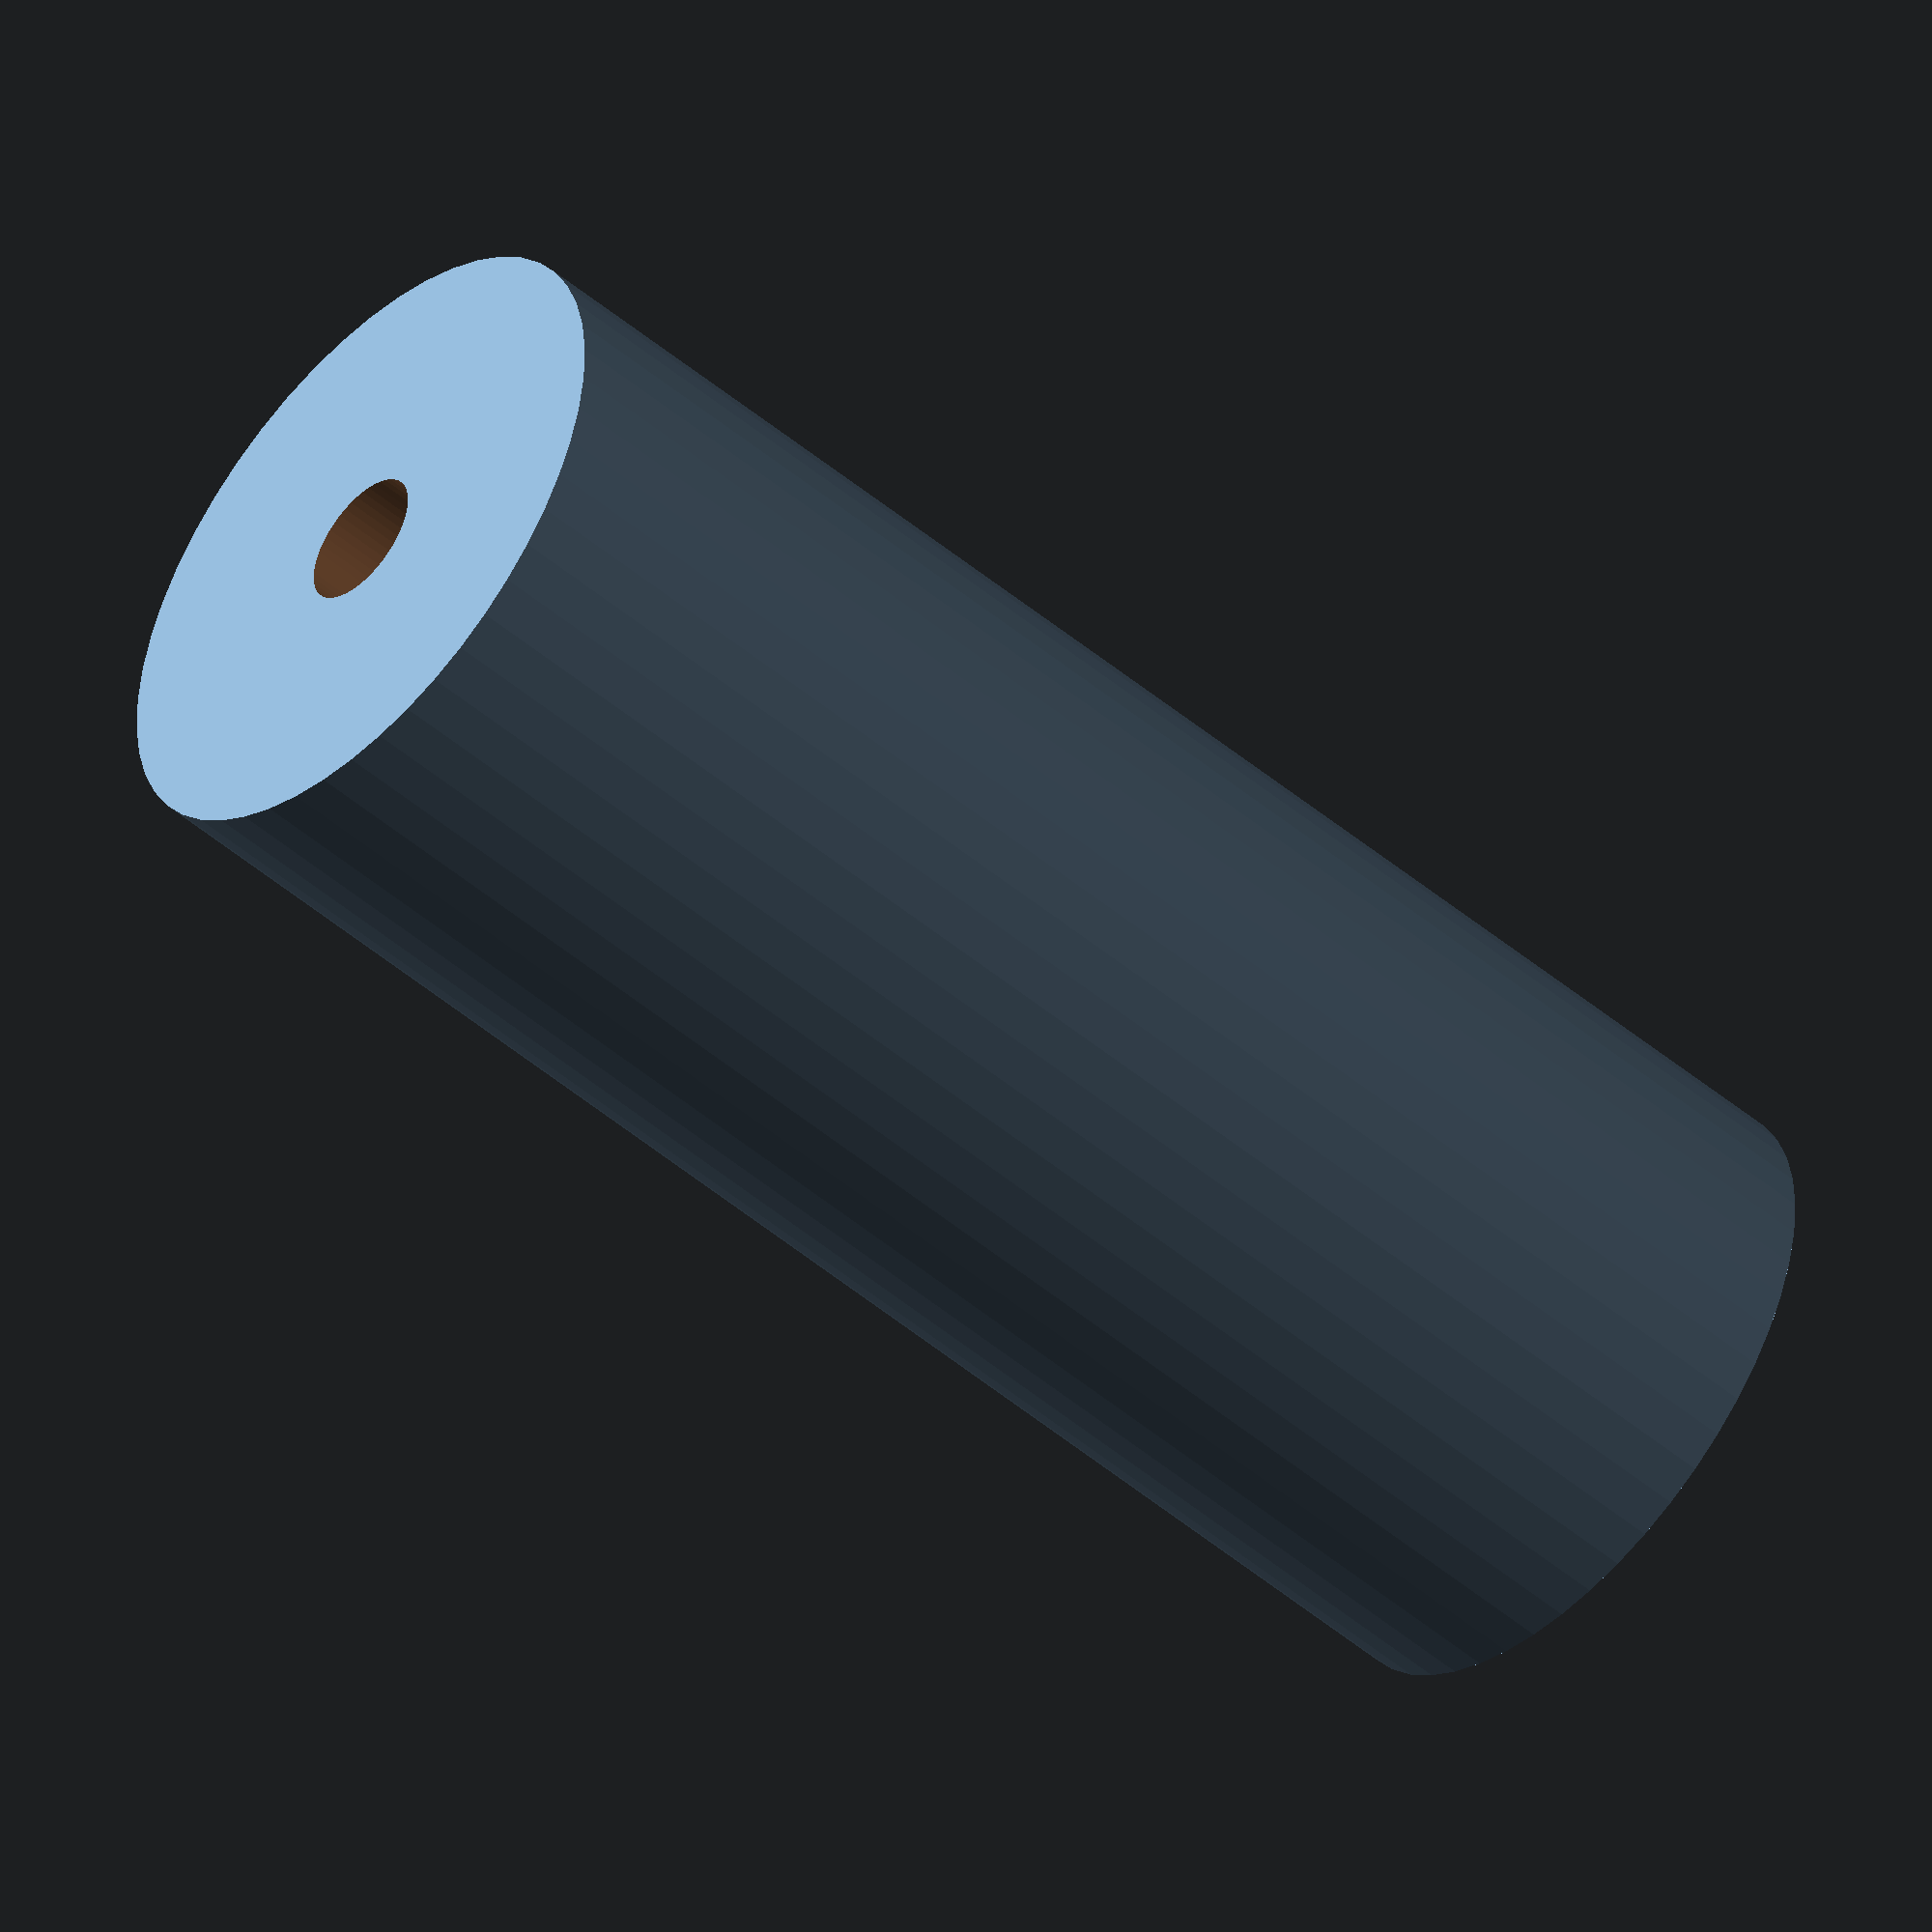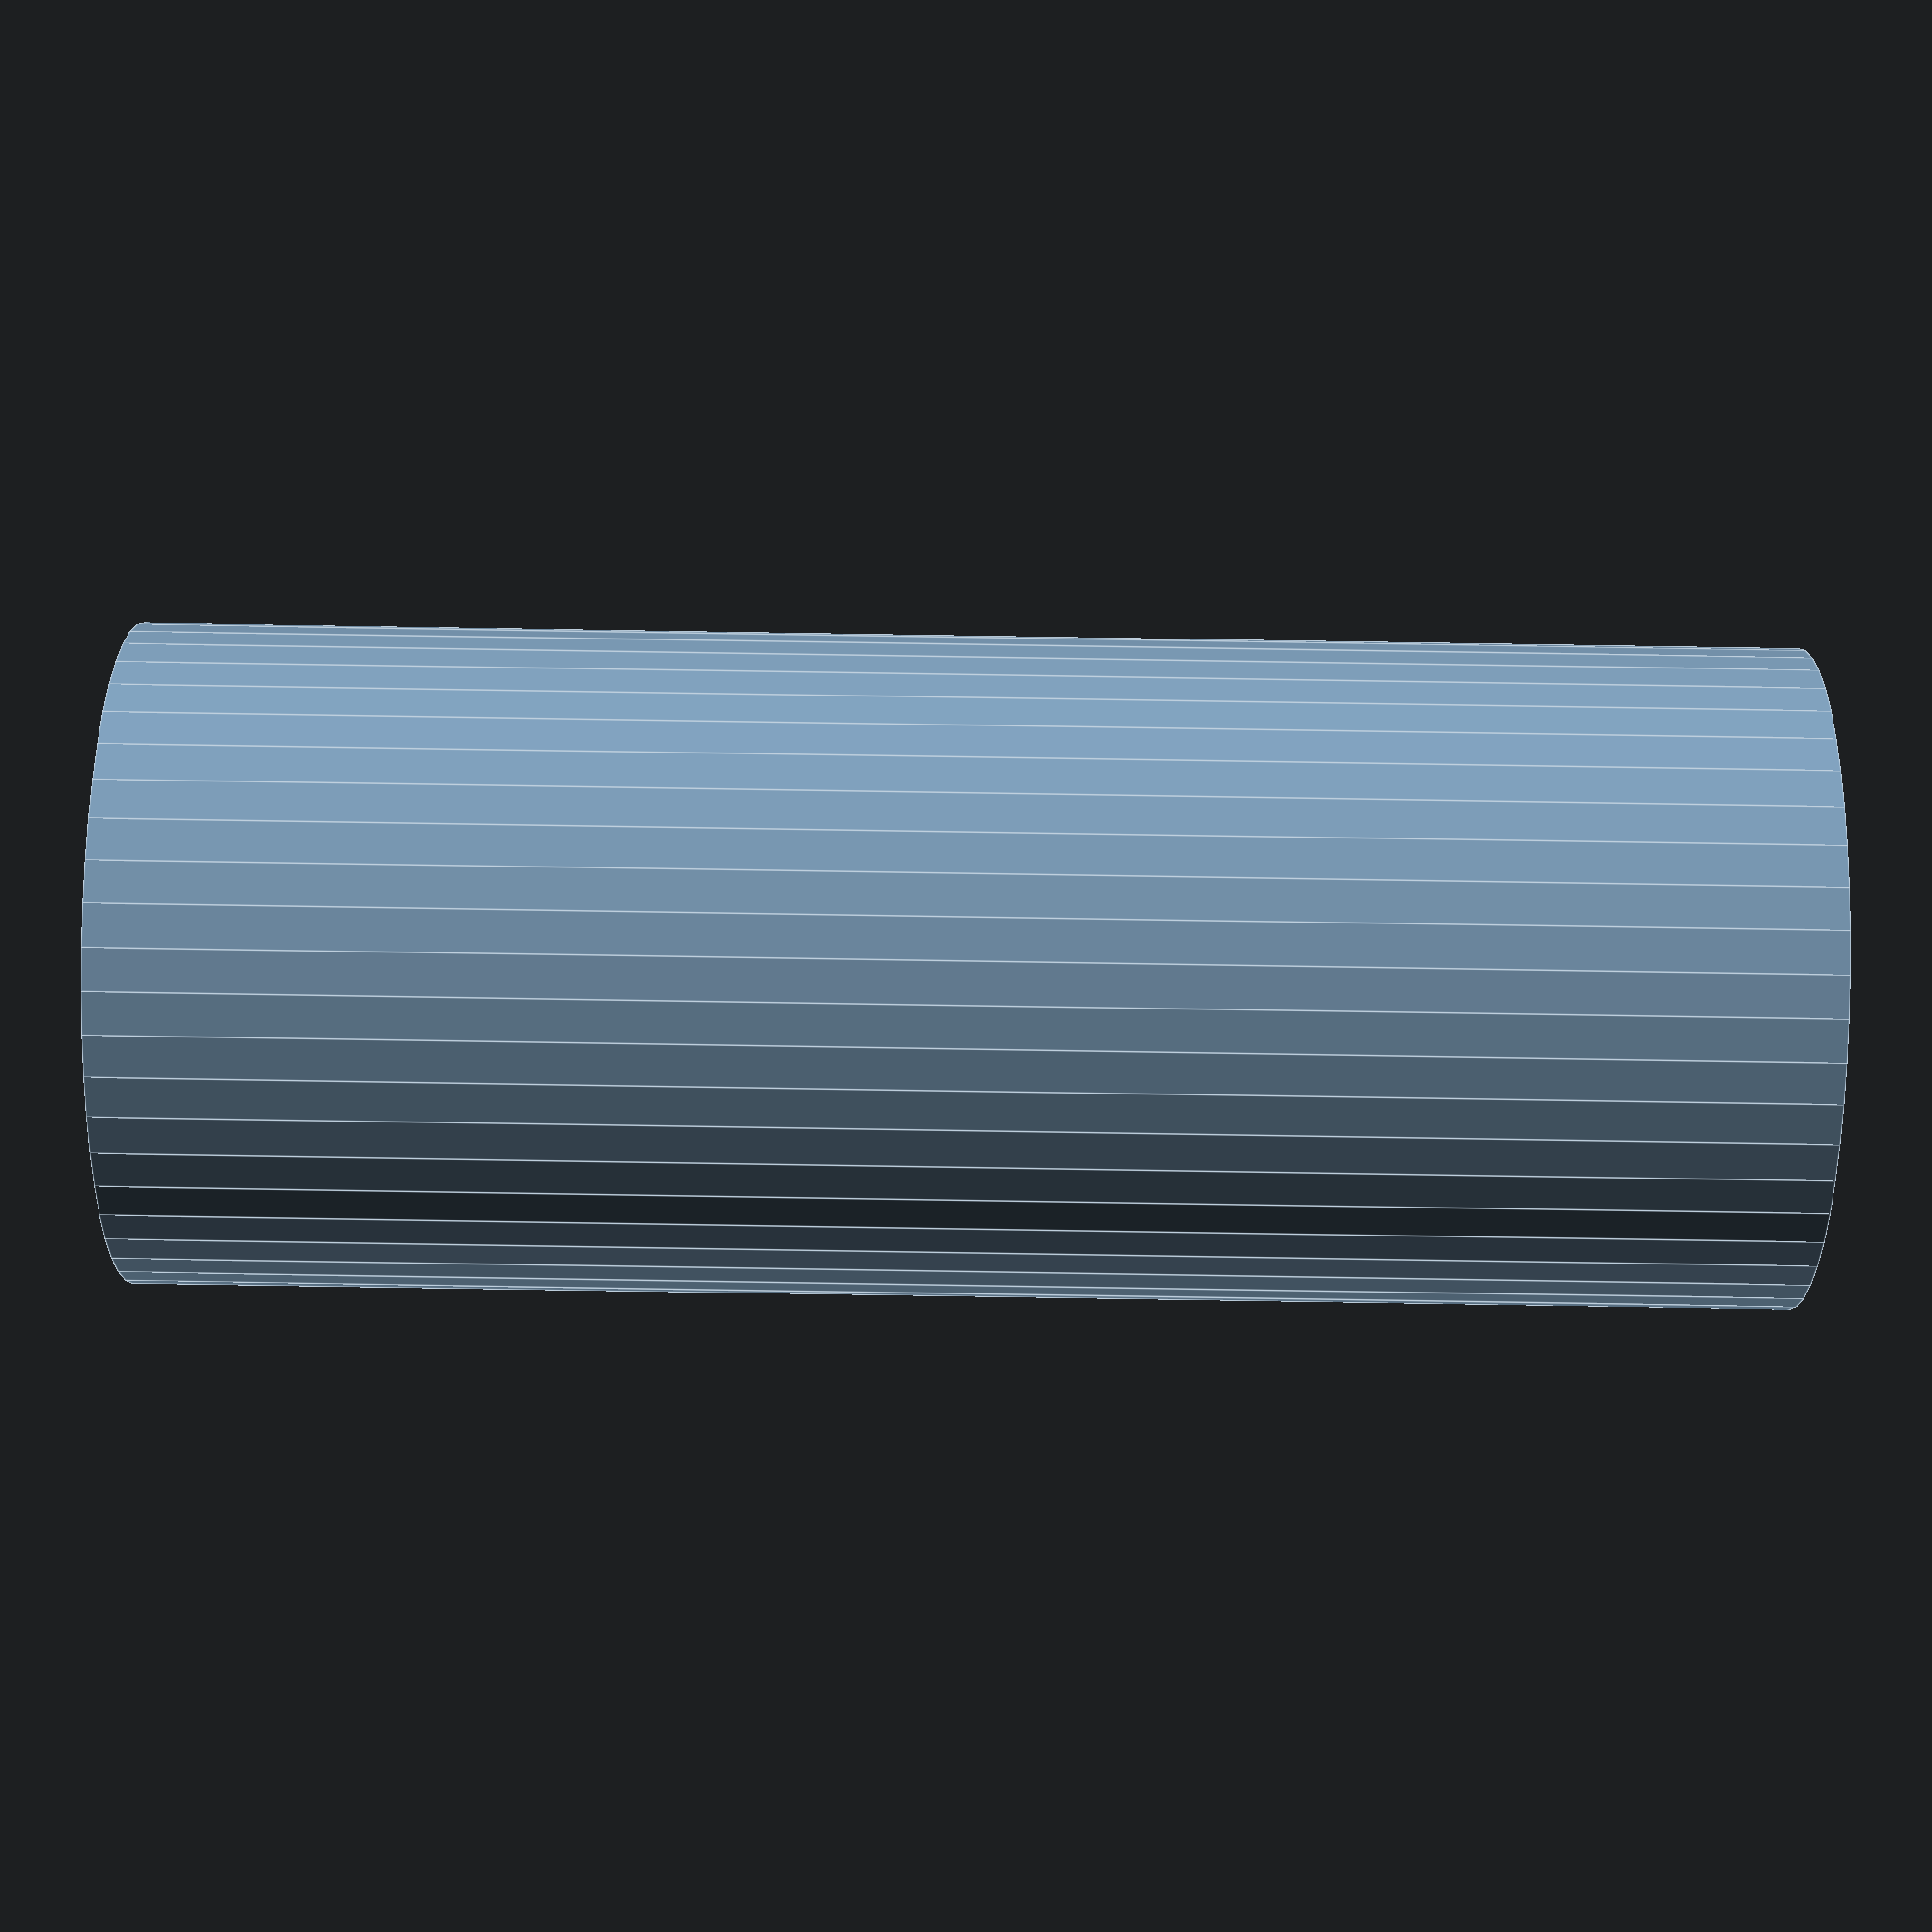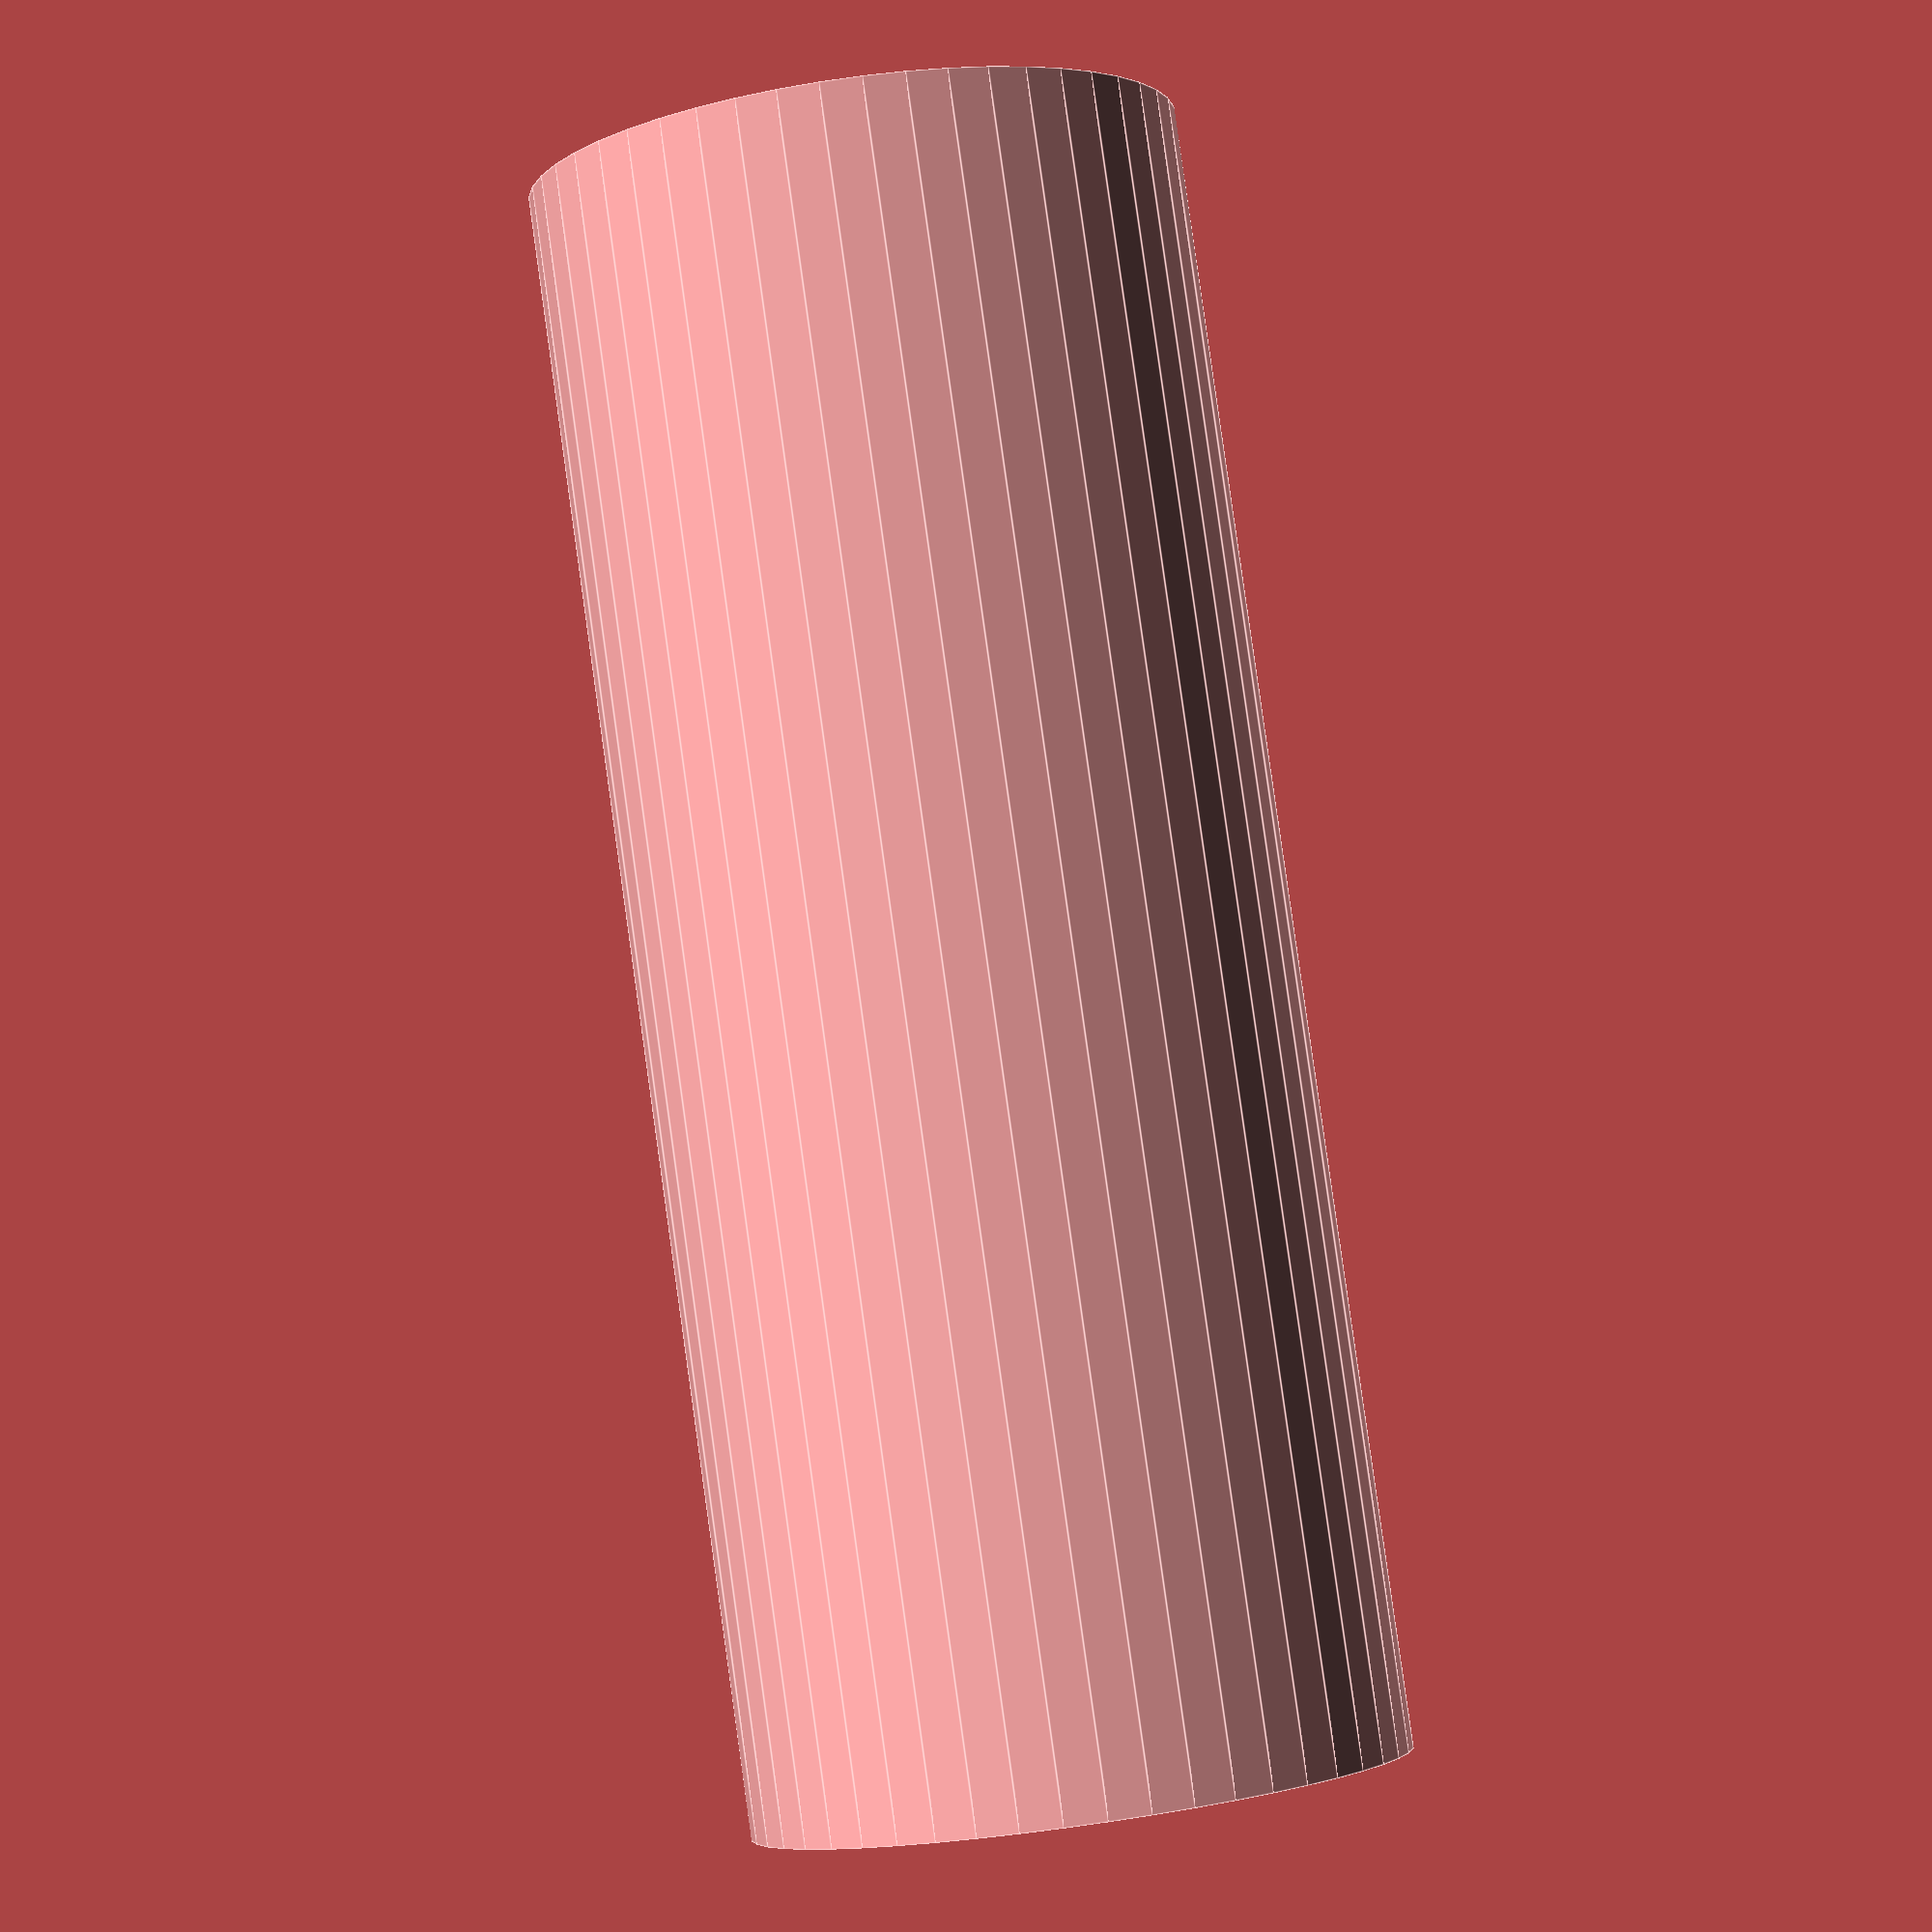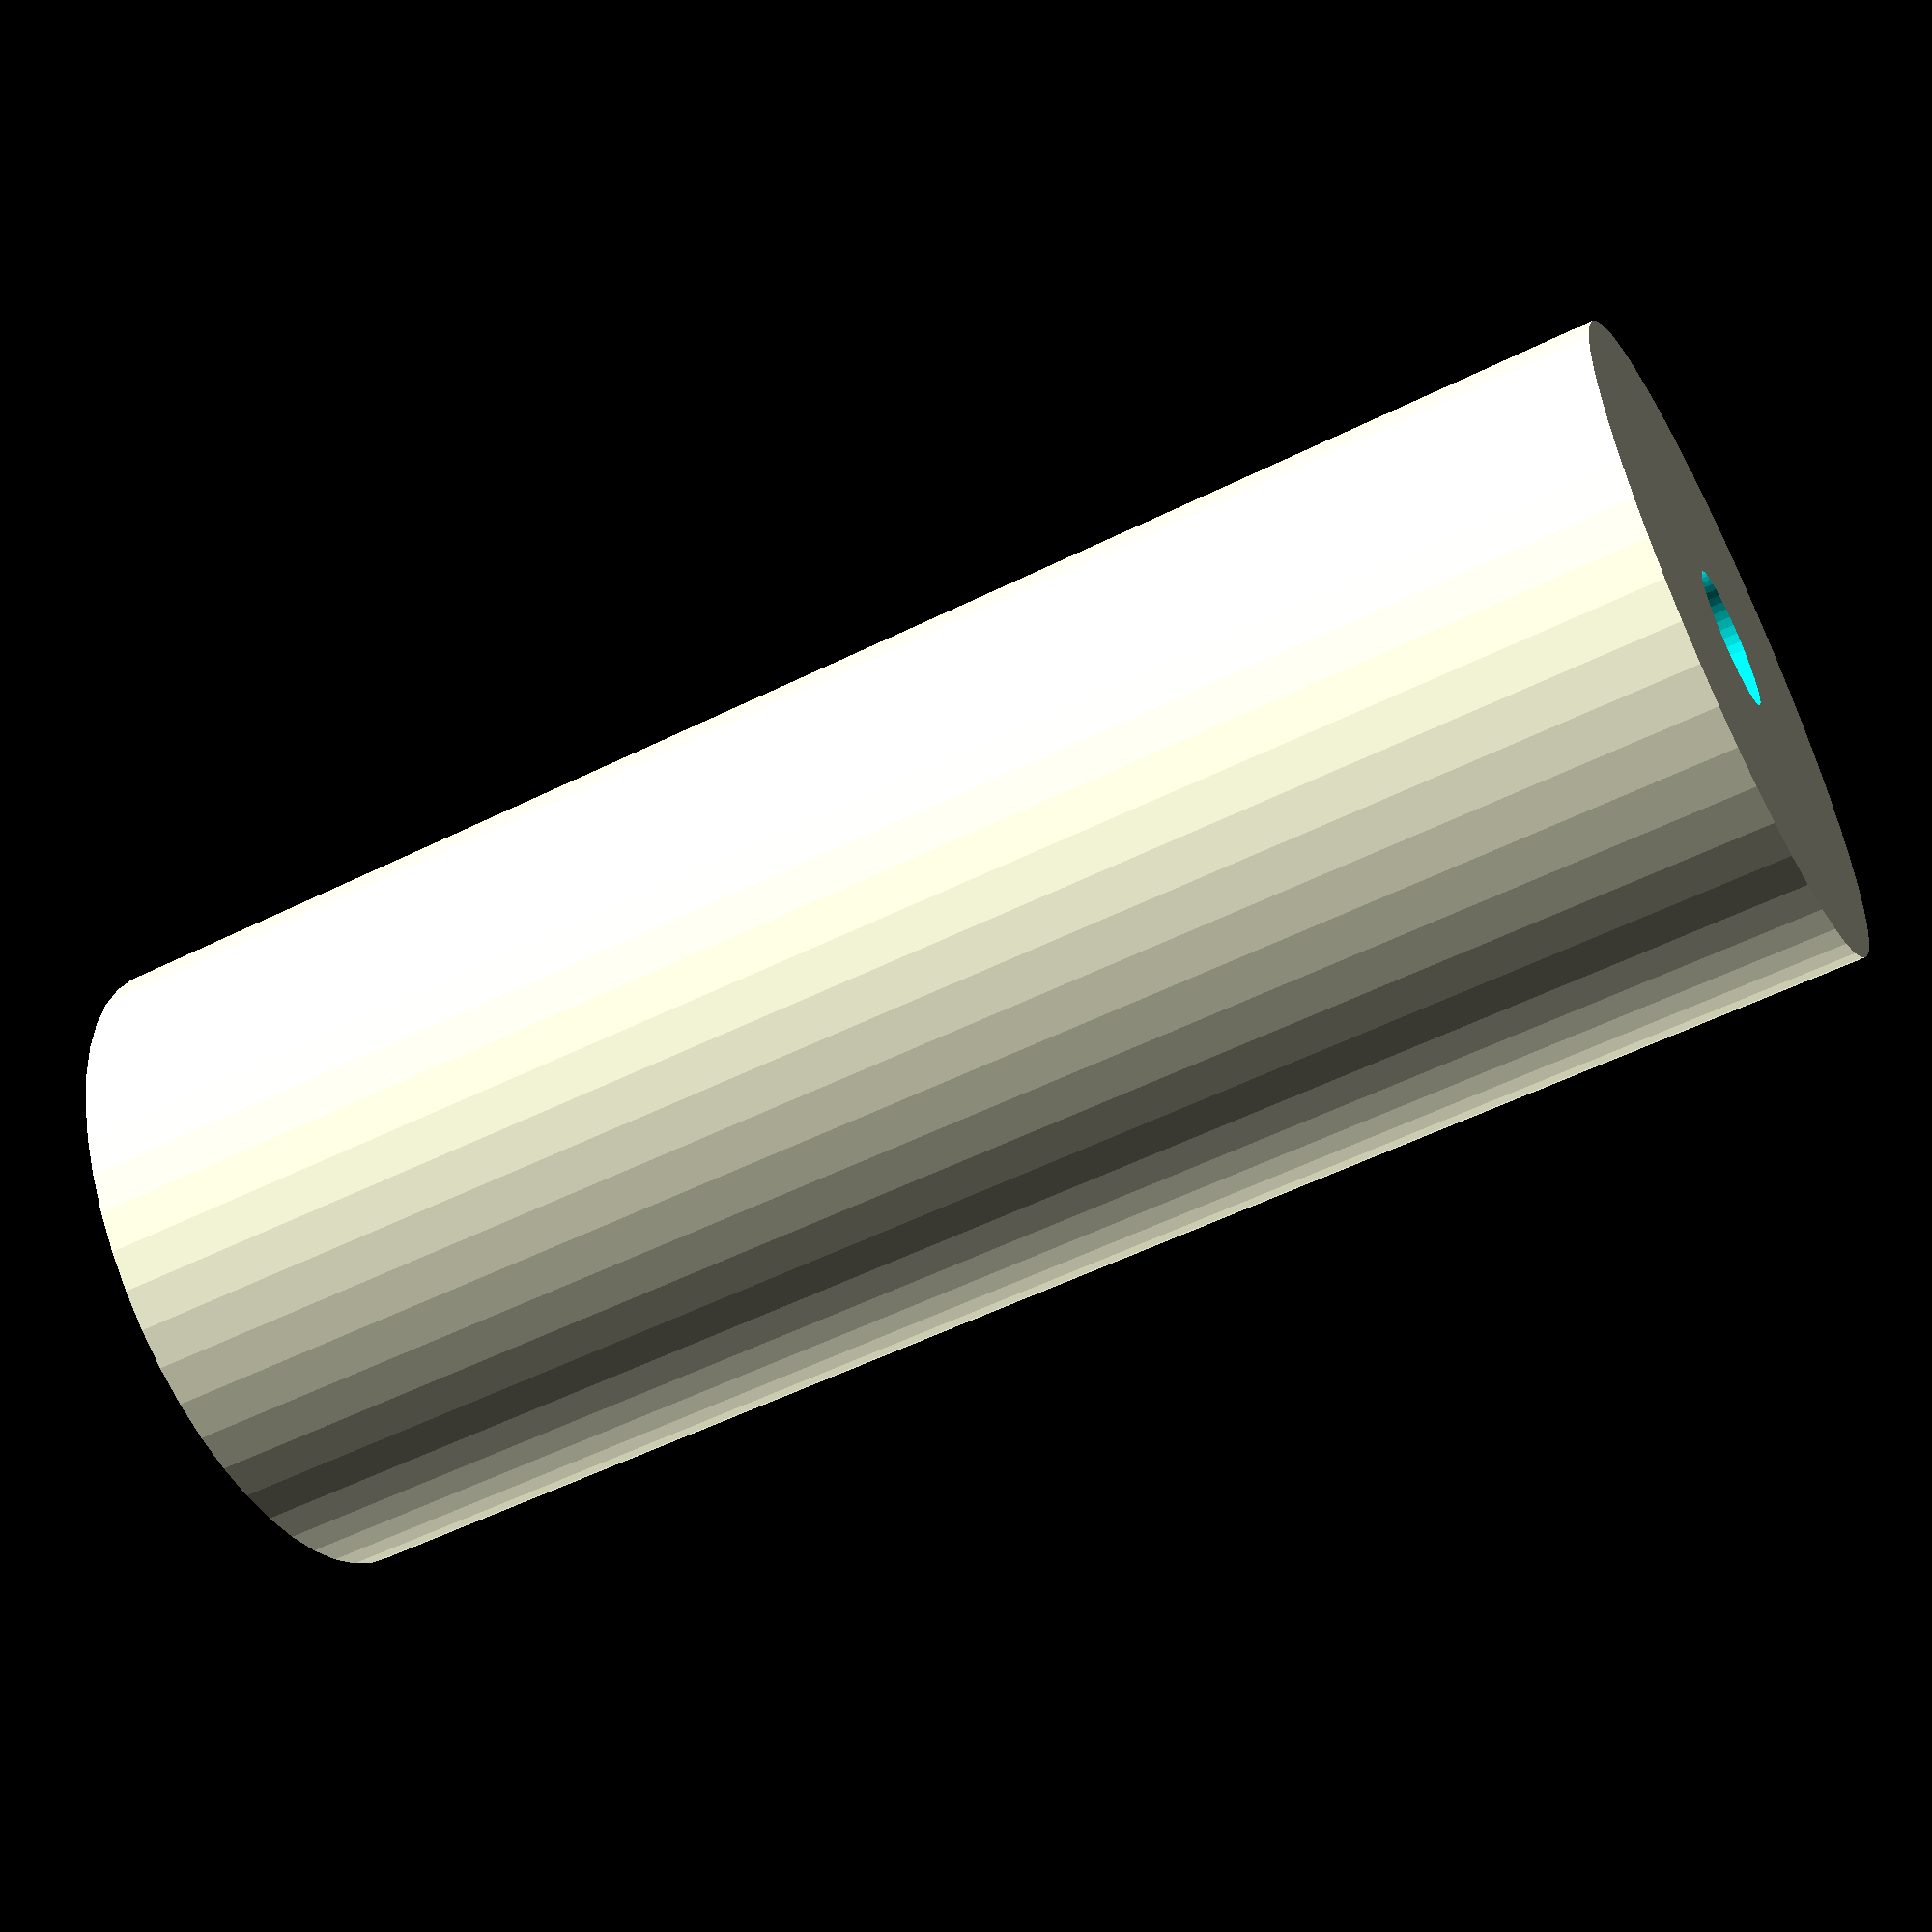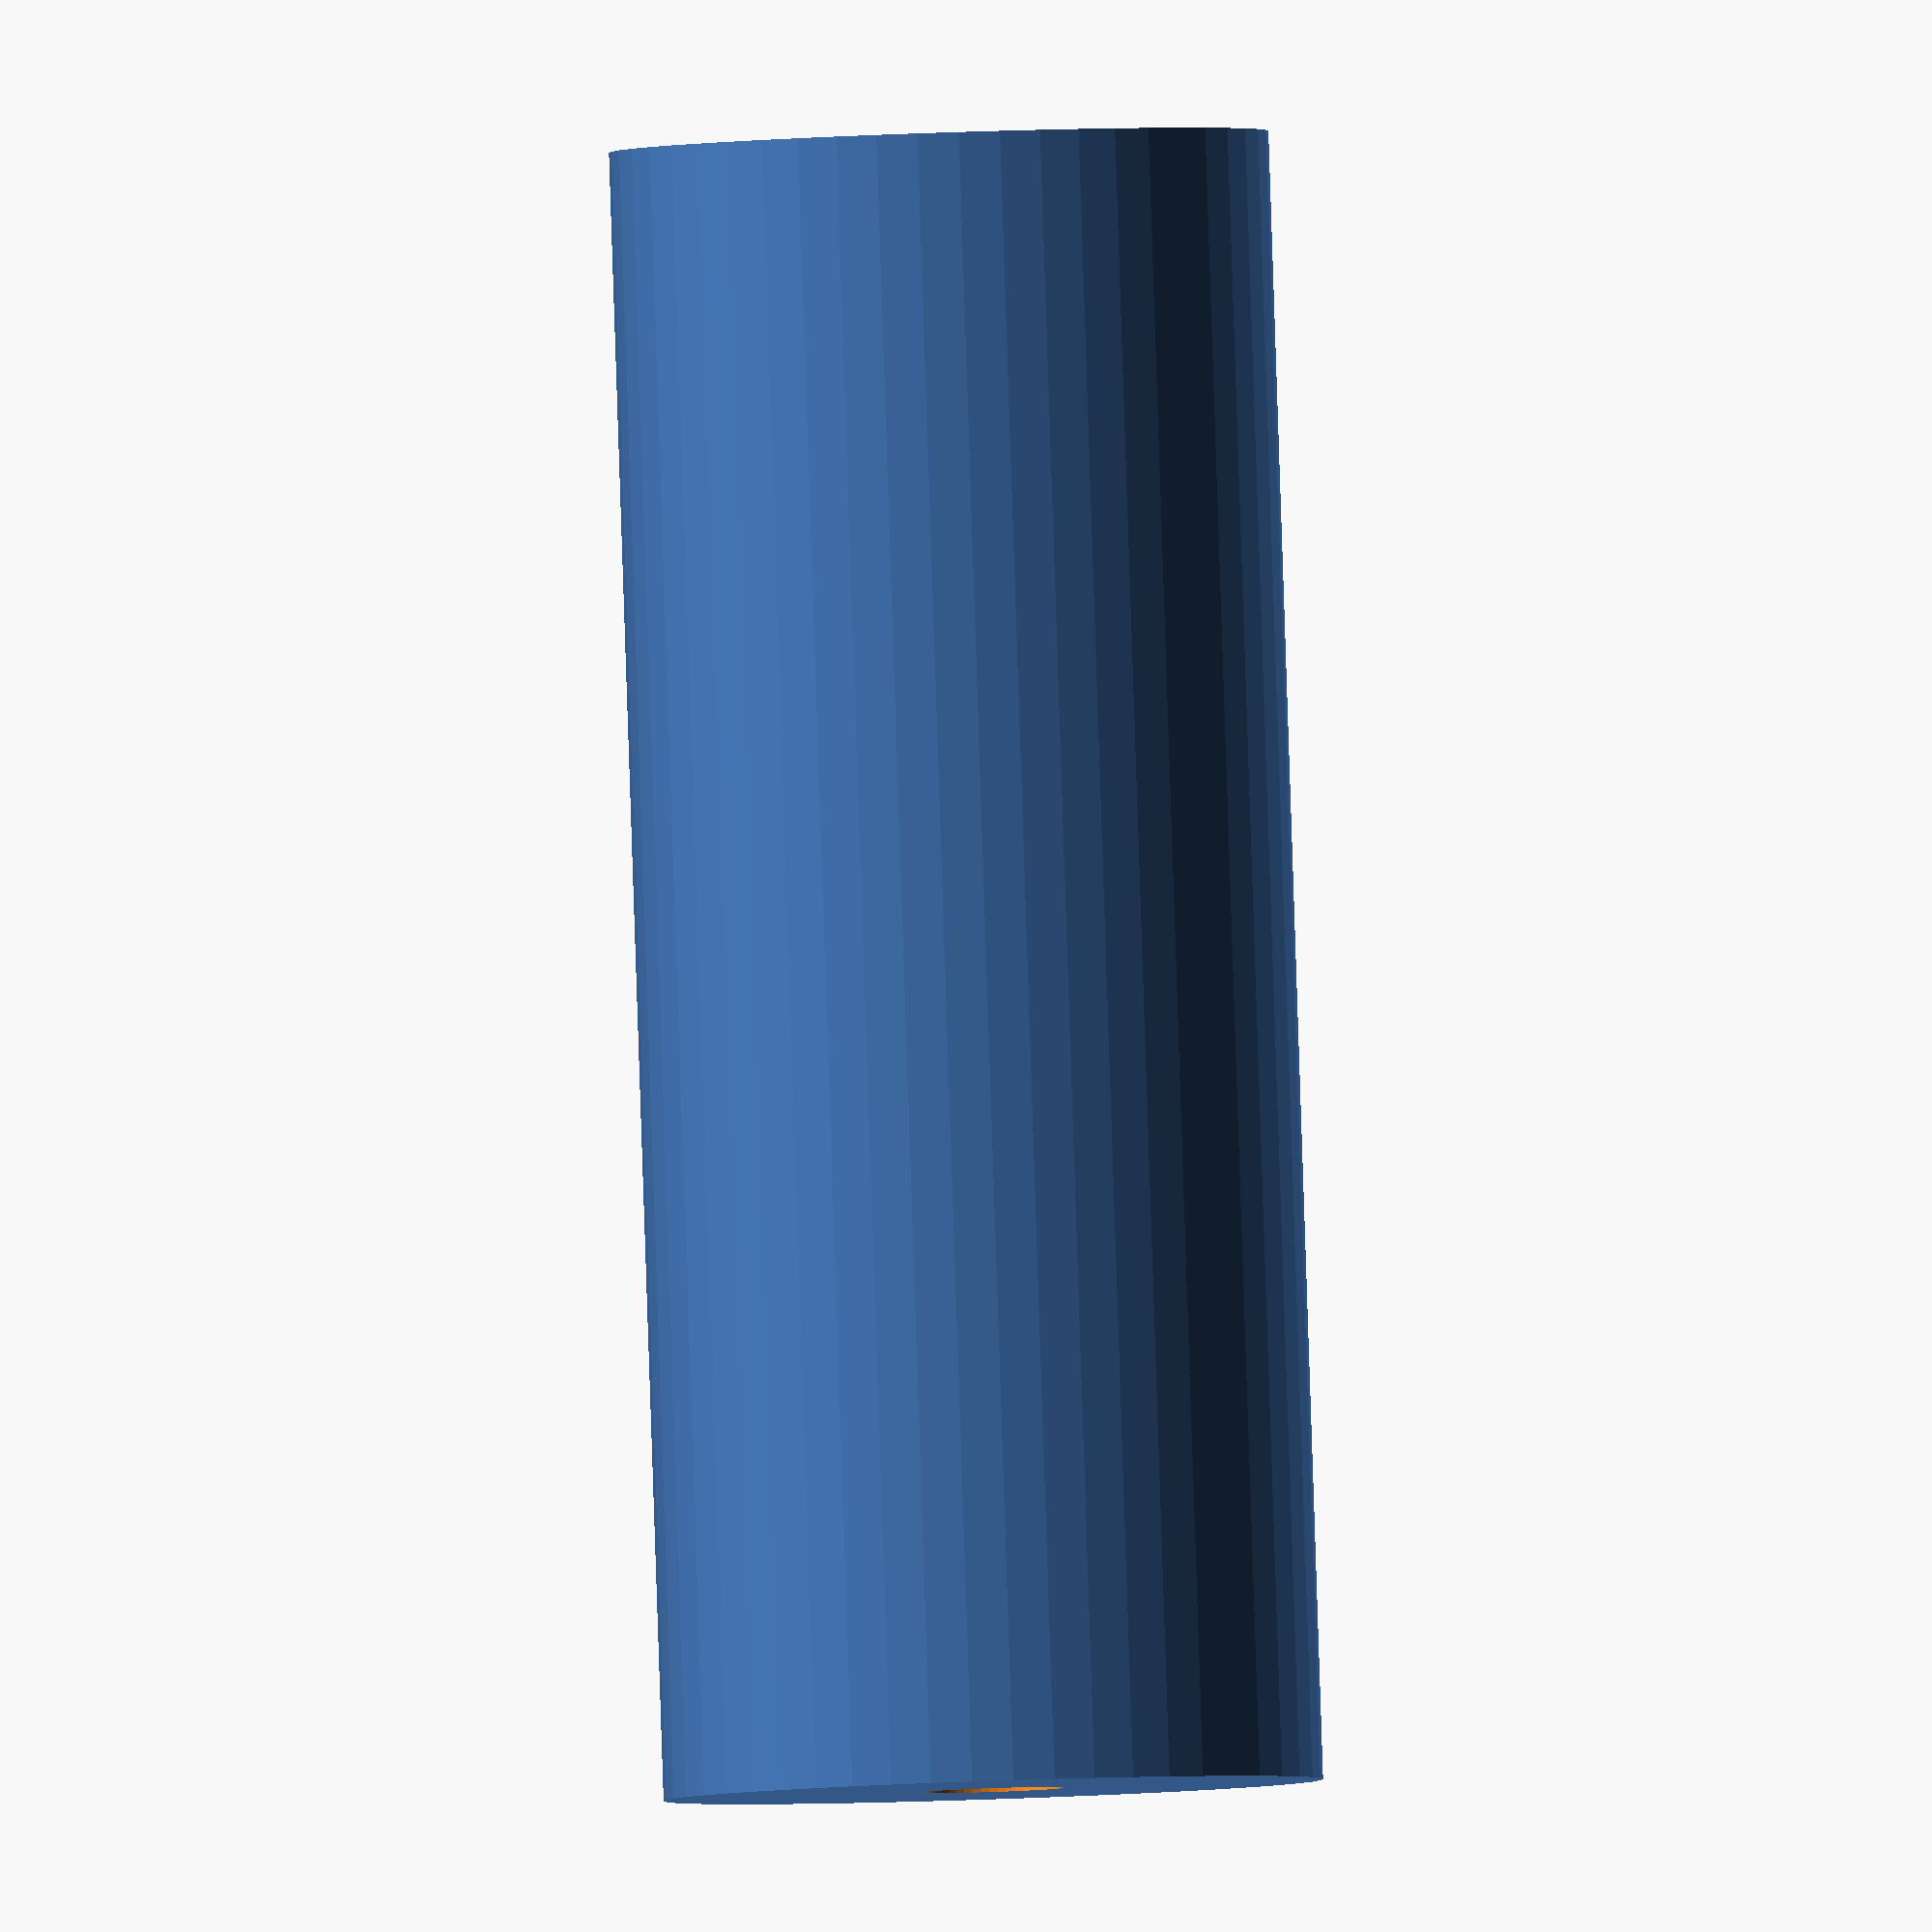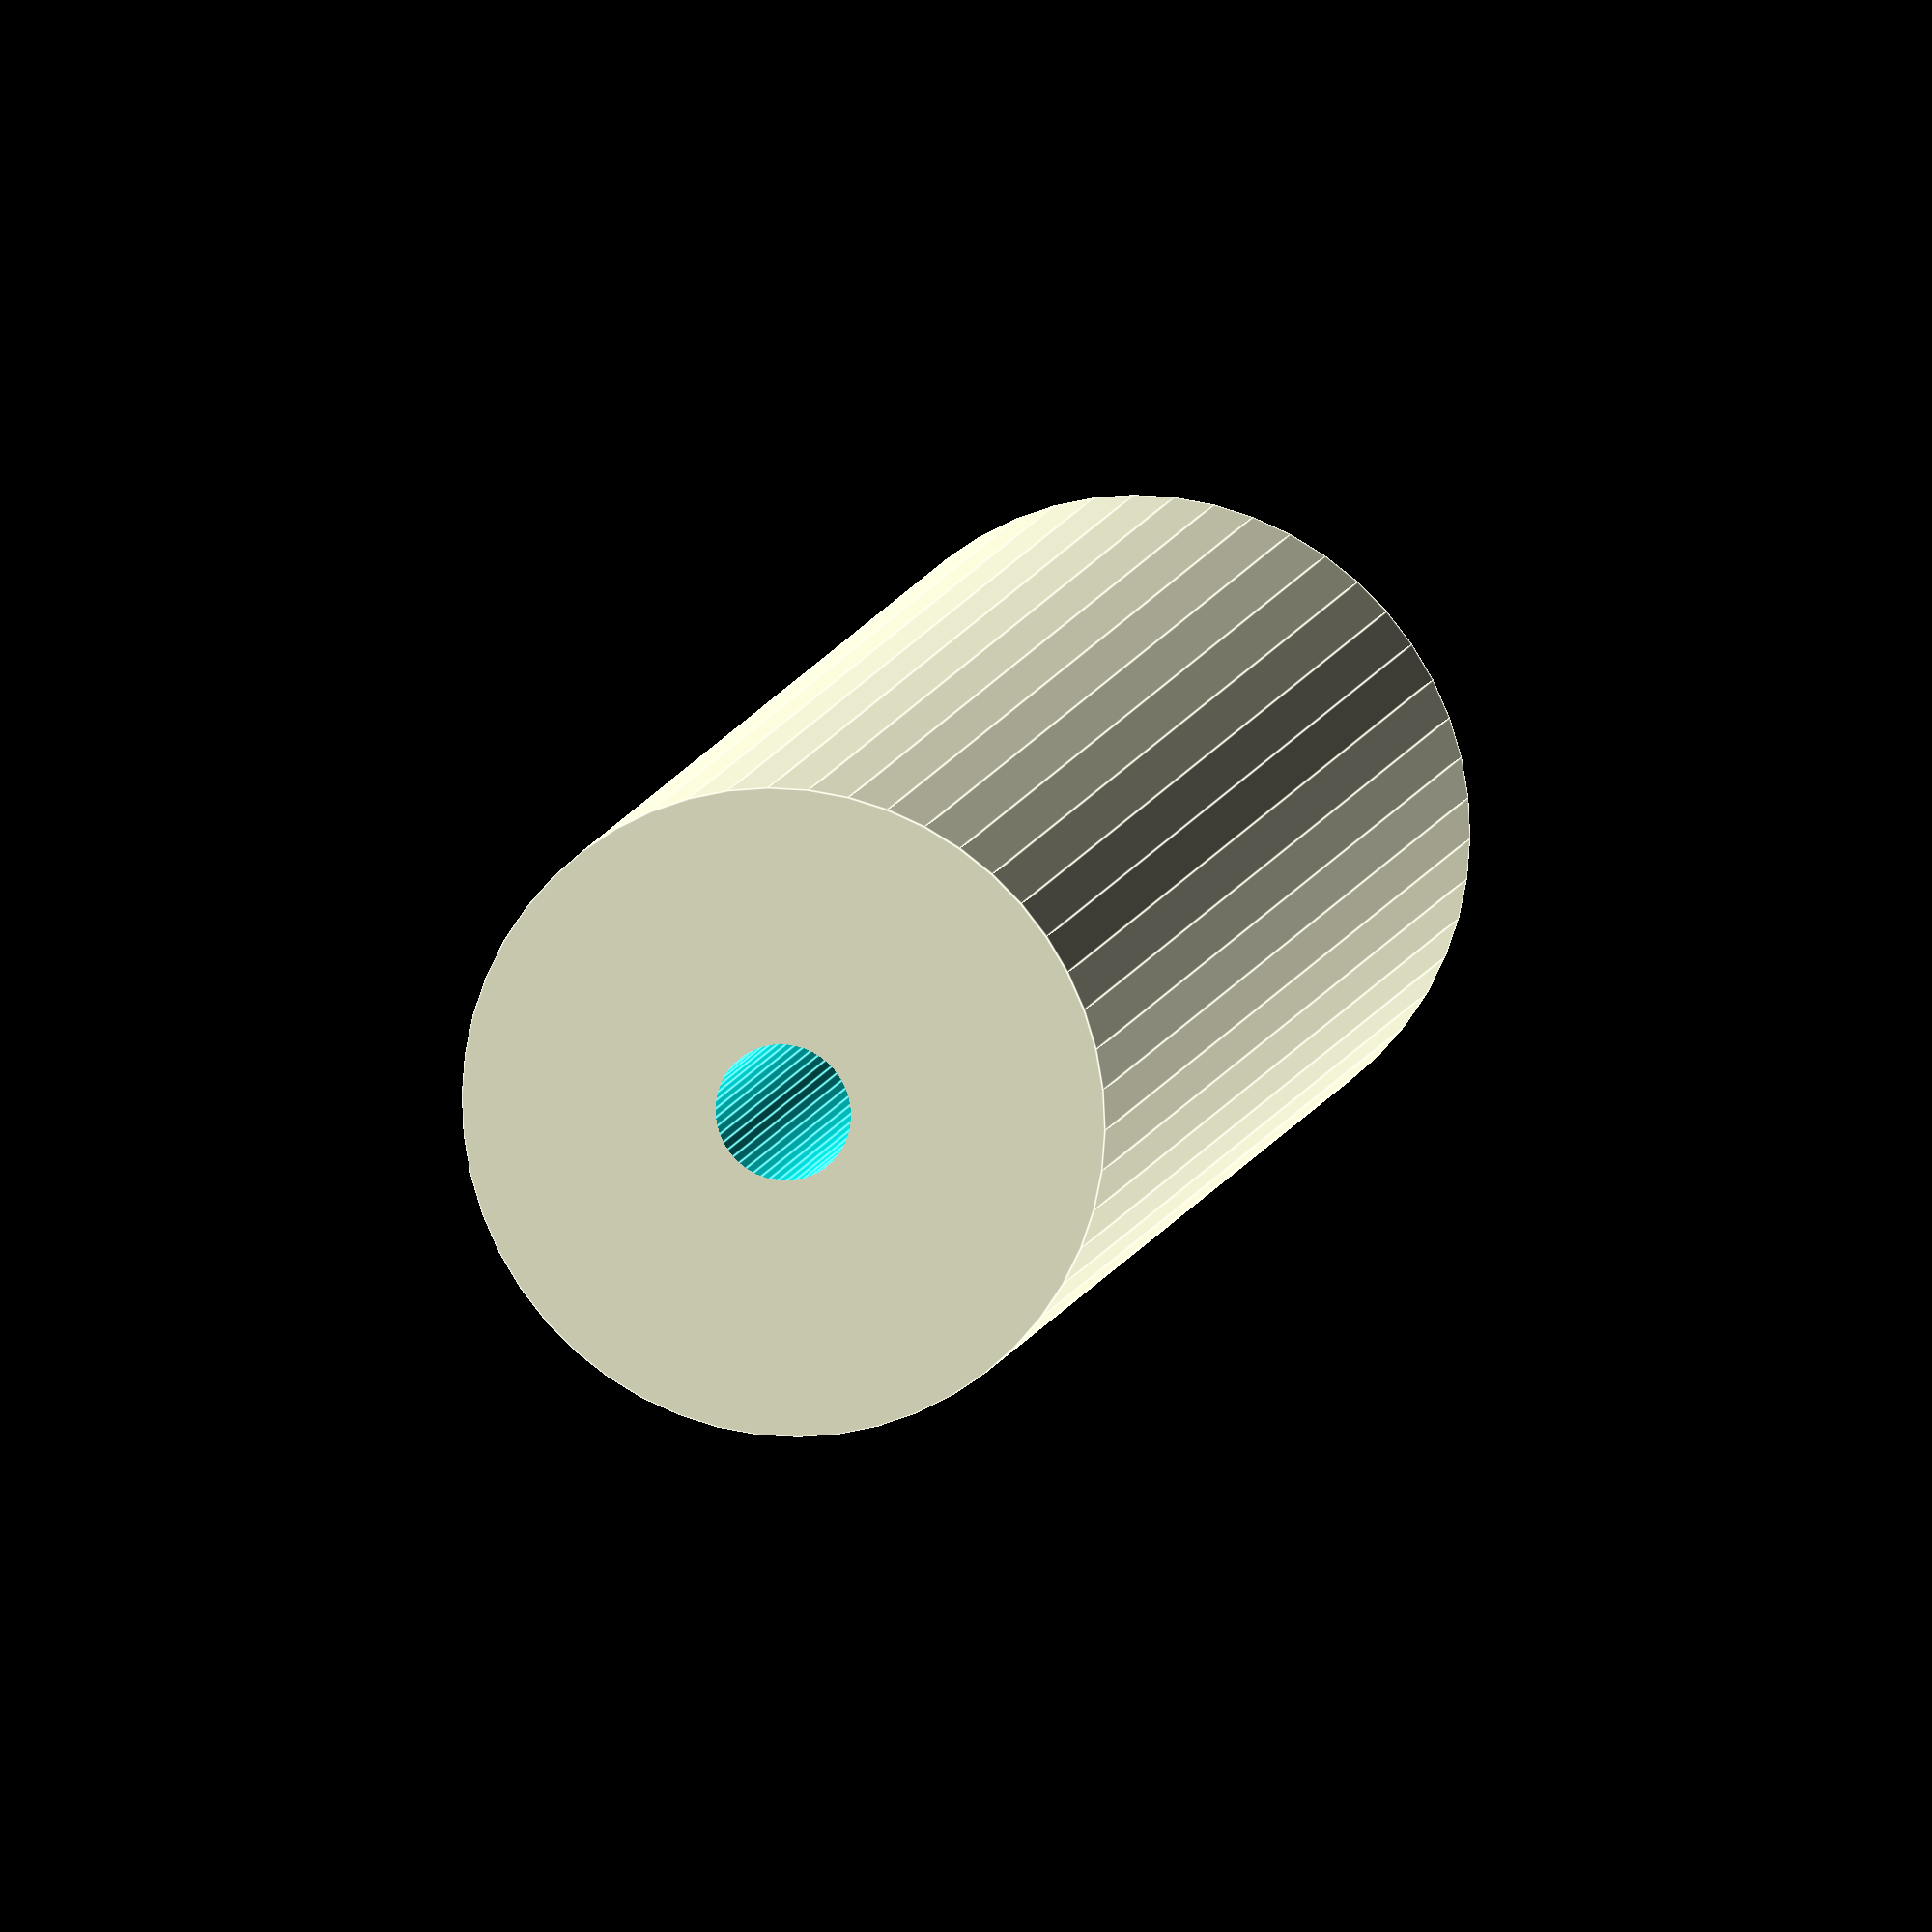
<openscad>
$fn = 50;


difference() {
	union() {
		translate(v = [0, 0, -47.5000000000]) {
			cylinder(h = 95, r = 19.0000000000);
		}
	}
	union() {
		translate(v = [0, 0, -100.0000000000]) {
			cylinder(h = 200, r = 4.0000000000);
		}
	}
}
</openscad>
<views>
elev=229.7 azim=80.4 roll=312.8 proj=o view=solid
elev=273.9 azim=338.9 roll=270.9 proj=p view=edges
elev=274.3 azim=272.9 roll=352.0 proj=p view=edges
elev=54.7 azim=124.5 roll=117.7 proj=p view=wireframe
elev=91.6 azim=93.5 roll=181.9 proj=o view=wireframe
elev=349.5 azim=359.1 roll=192.8 proj=o view=edges
</views>
